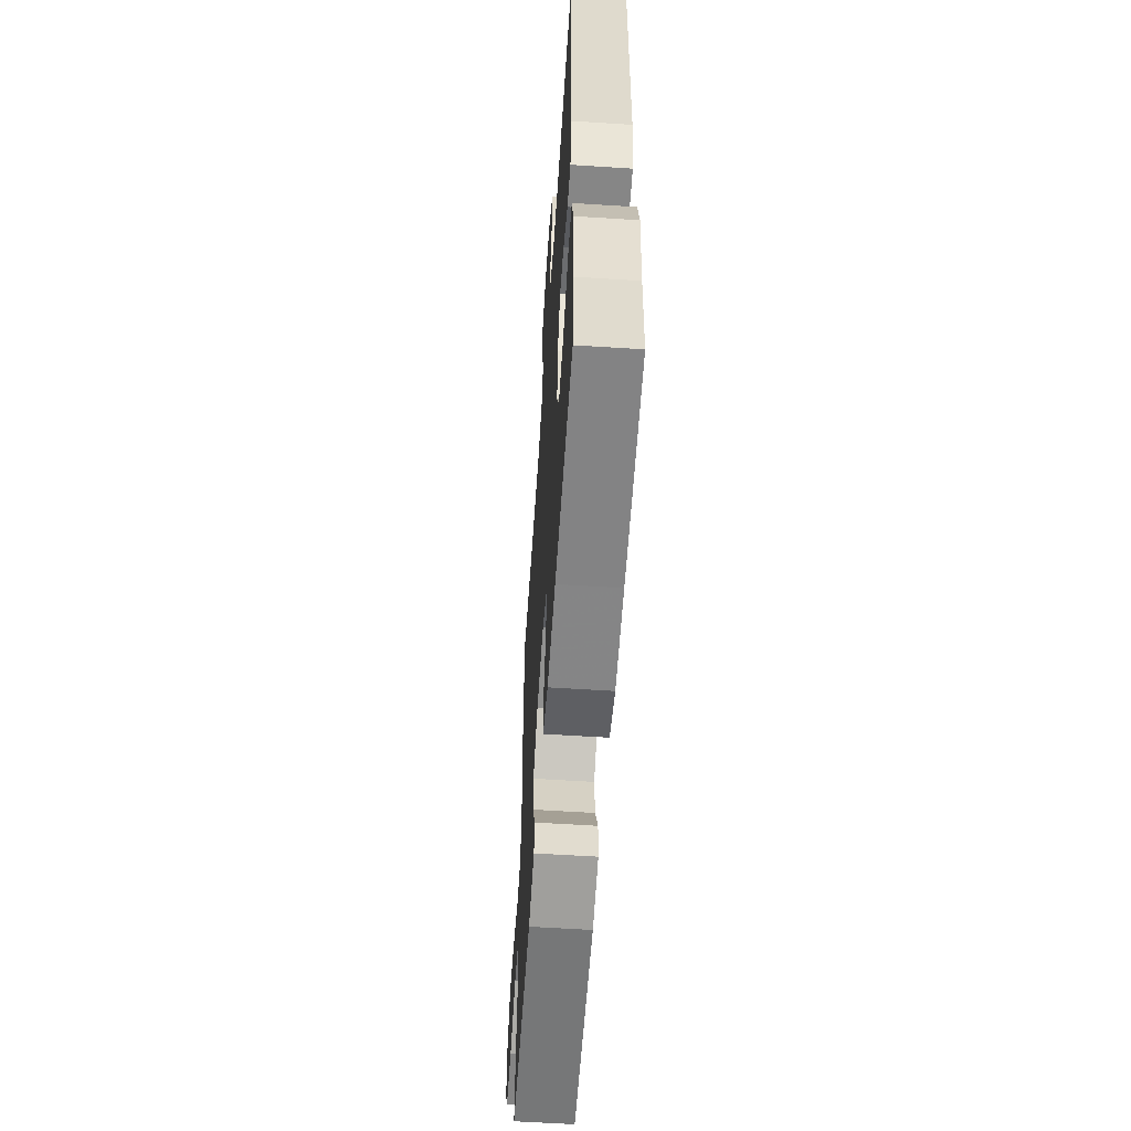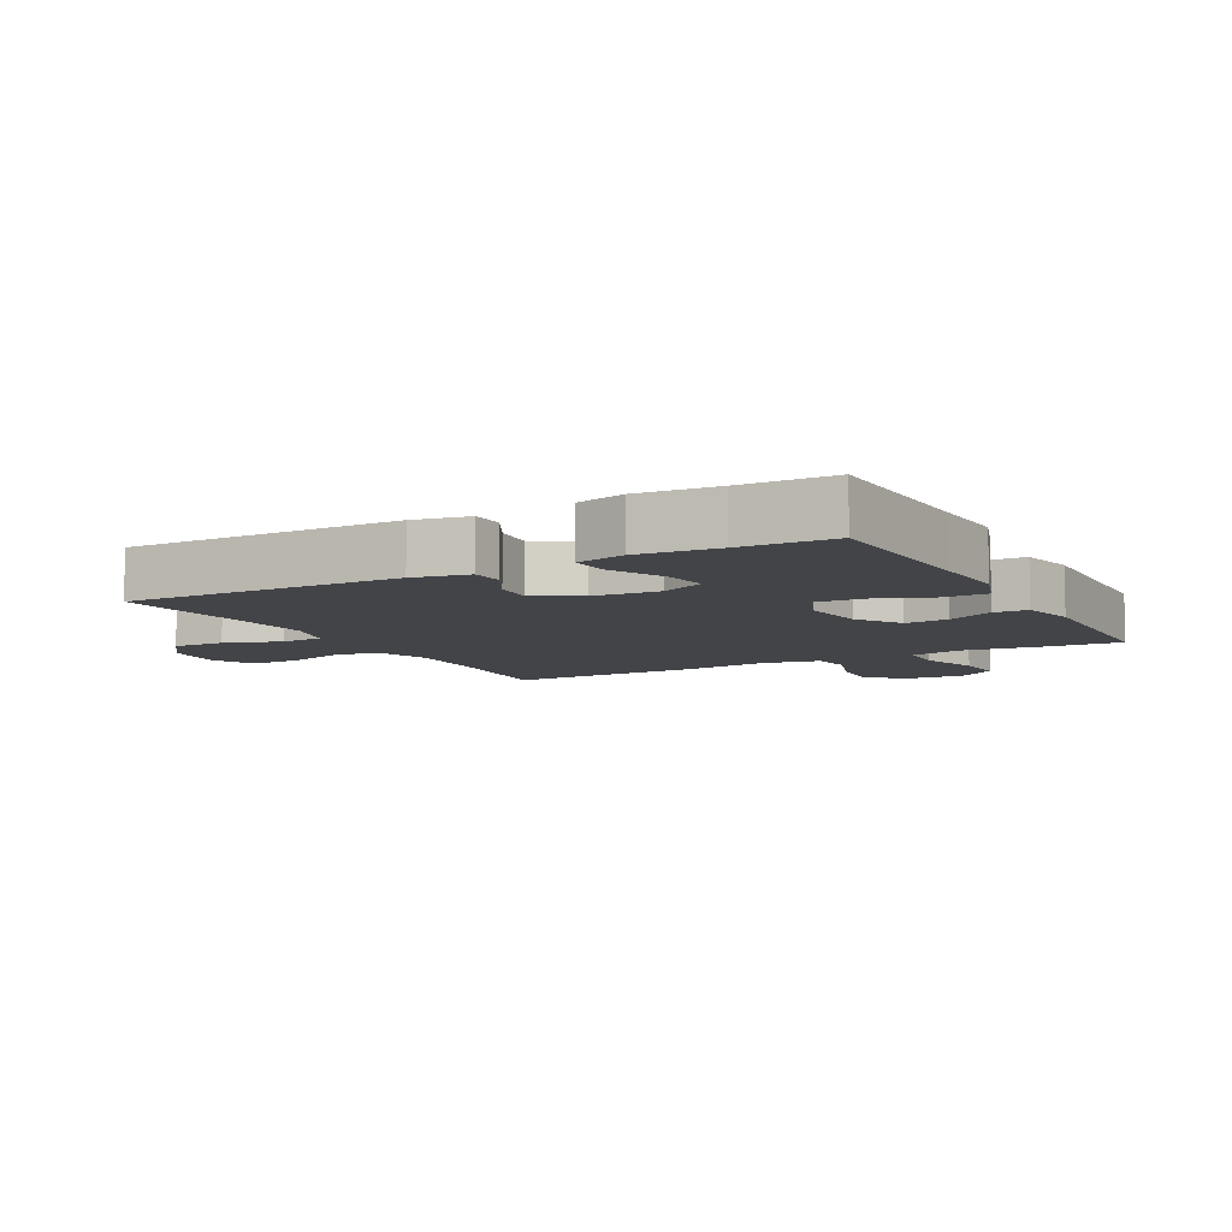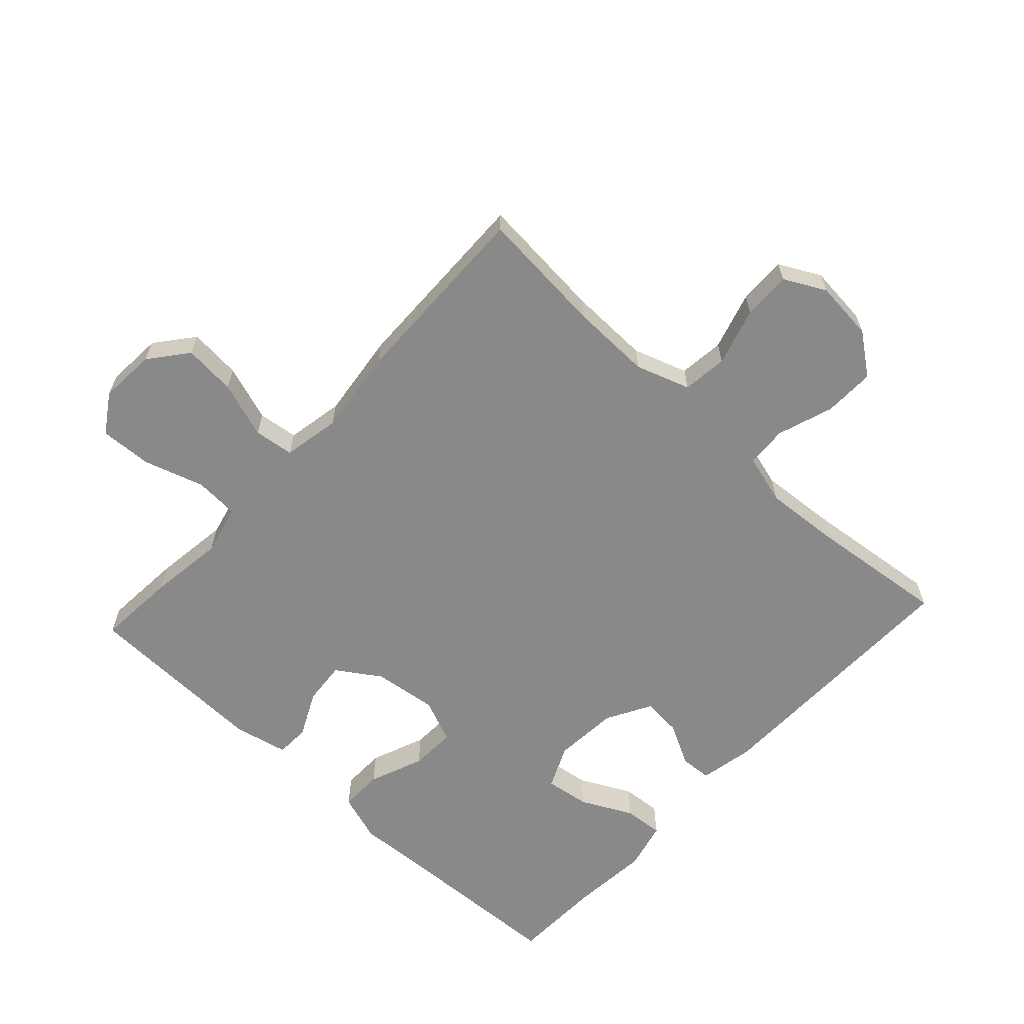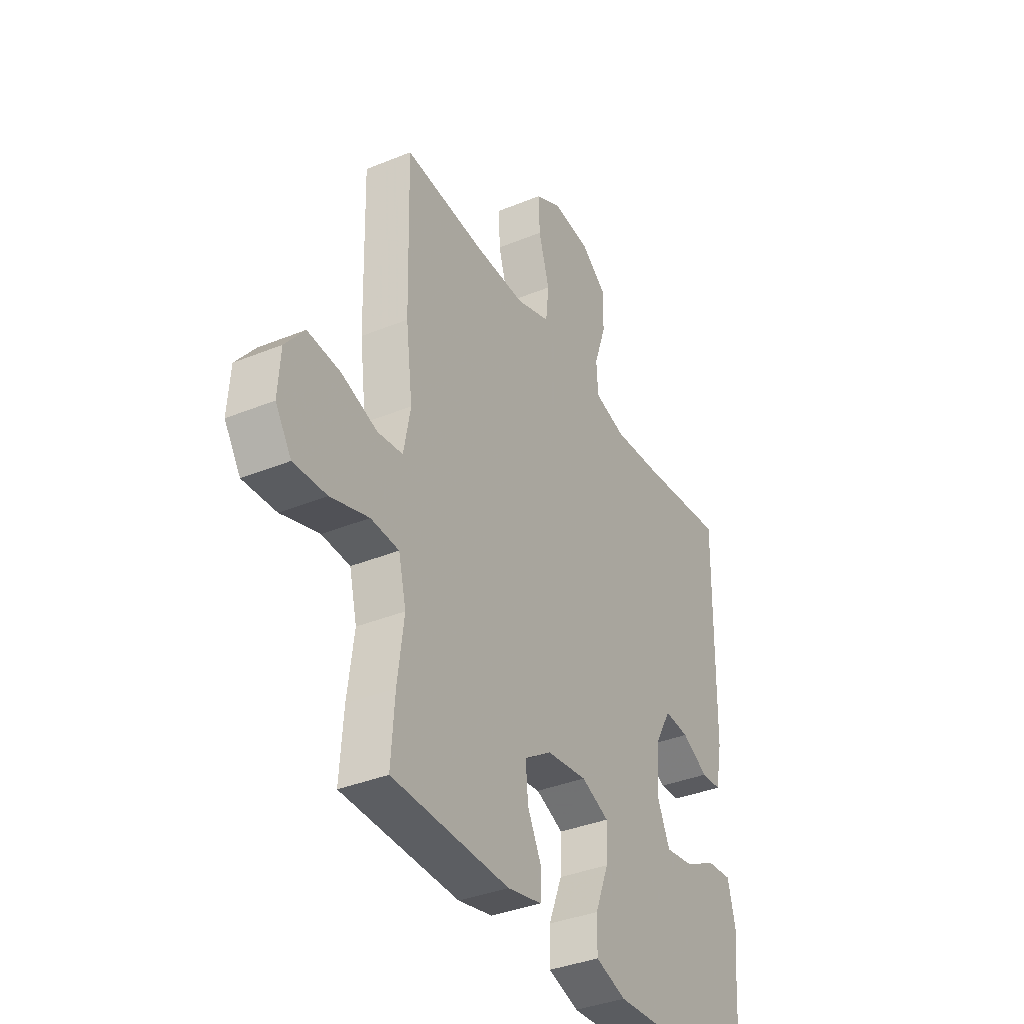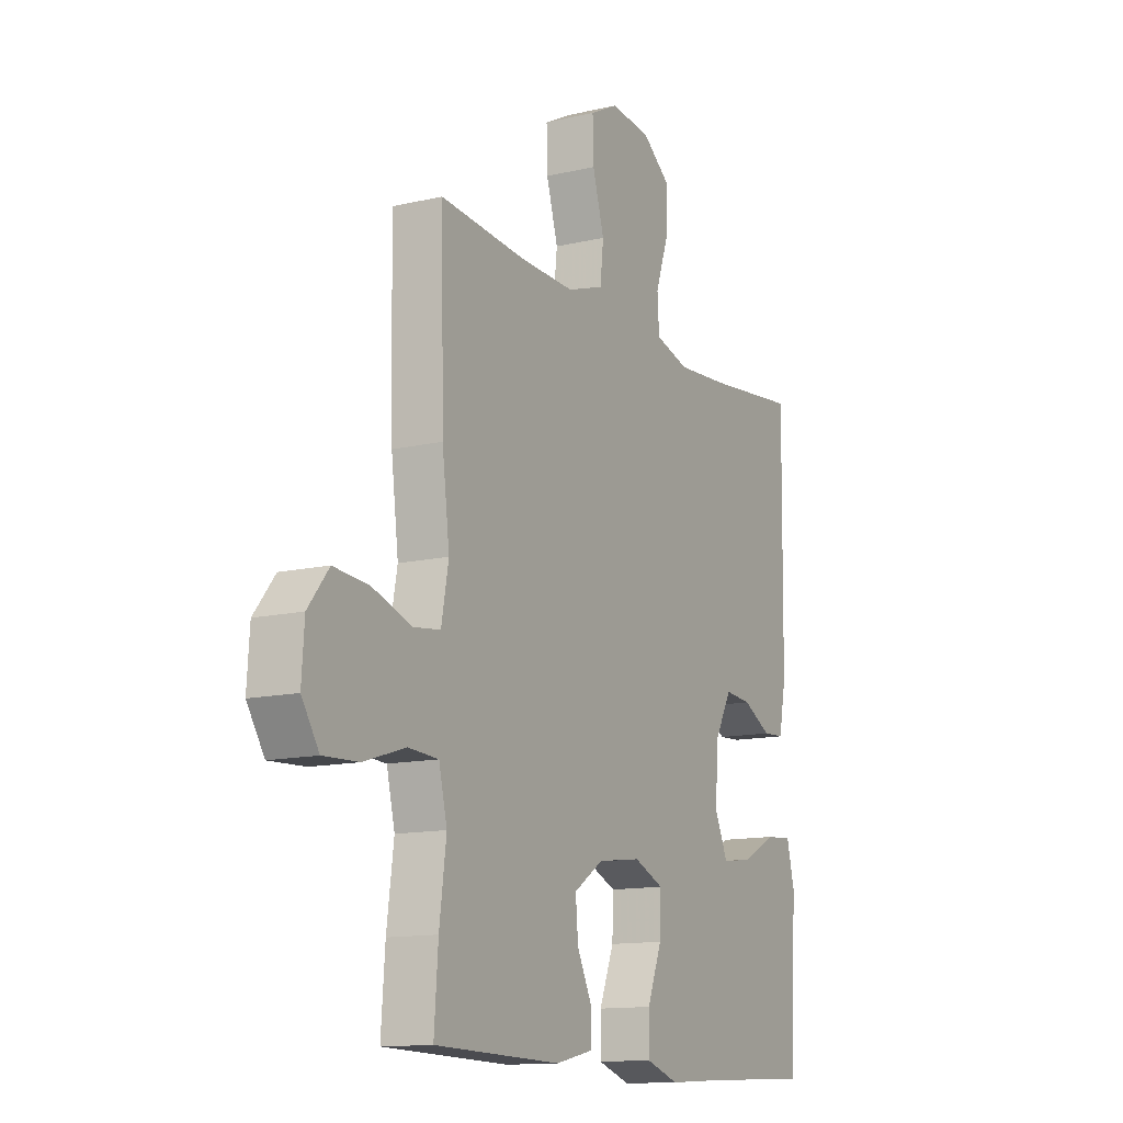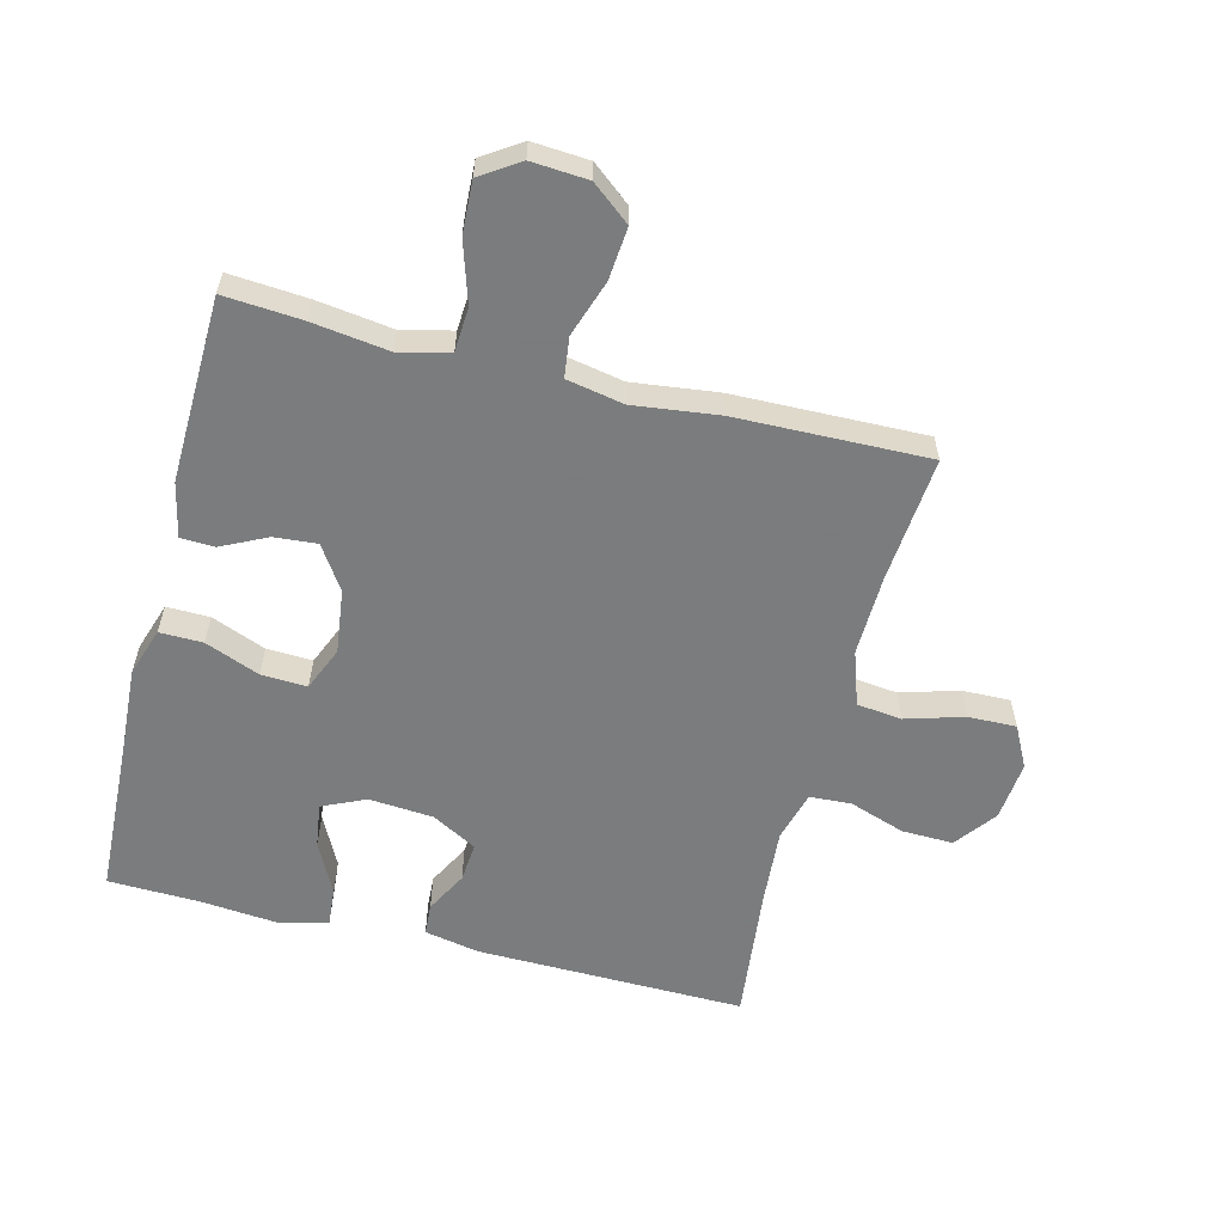
<metadata>
{"format":"obj","ext":"obj","renderer":"f3d","projection":"perspective","resolution":1024,"background":"white","views":[{"elev":-58.6,"azim":86.2,"up":"+Z"},{"elev":-8.0,"azim":118.5,"up":"+Y"},{"elev":-63.2,"azim":-42.8,"up":"+Y"},{"elev":-36.7,"azim":-62.0,"up":"+Z"},{"elev":-13.0,"azim":-61.8,"up":"+Z"},{"elev":-58.6,"azim":-104.3,"up":"+Y"}]}
</metadata>
<code>
v -0.5 0.07 -0.5
v -0.491 0.07 -0.377
v -0.475 0.07 -0.257
v -0.494 0.07 -0.178
v -0.564 0.07 -0.174
v -0.659 0.07 -0.204
v -0.741 0.07 -0.208
v -0.781 0.07 -0.147
v -0.775 0.07 -0.058
v -0.727 0.07 0.002
v -0.645 0.07 -0.005
v -0.556 0.07 -0.035
v -0.493 0.07 -0.027
v -0.476 0.07 0.063
v -0.493 0.07 0.198
v -0.5 0.07 0.5
v -0.301 0.07 0.483
v -0.174 0.07 0.48
v -0.089 0.07 0.509
v -0.081 0.07 0.58
v -0.108 0.07 0.671
v -0.11 0.07 0.747
v -0.045 0.07 0.781
v 0.049 0.07 0.772
v 0.114 0.07 0.723
v 0.112 0.07 0.642
v 0.082 0.07 0.554
v 0.086 0.07 0.489
v 0.165 0.07 0.467
v 0.285 0.07 0.476
v 0.5 0.07 0.5
v 0.494 0.07 0.076
v 0.477 0.07 -0.01
v 0.427 0.07 -0.013
v 0.361 0.07 0.022
v 0.299 0.07 0.027
v 0.26 0.07 -0.043
v 0.252 0.07 -0.145
v 0.283 0.07 -0.213
v 0.353 0.07 -0.203
v 0.434 0.07 -0.162
v 0.496 0.07 -0.157
v 0.515 0.07 -0.233
v 0.504 0.07 -0.356
v 0.5 0.07 -0.5
v 0.236 0.07 -0.512
v 0.115 0.07 -0.519
v 0.039 0.07 -0.494
v 0.04 0.07 -0.426
v 0.074 0.07 -0.34
v 0.077 0.07 -0.268
v 0.008 0.07 -0.239
v -0.093 0.07 -0.252
v -0.161 0.07 -0.297
v -0.155 0.07 -0.365
v -0.12 0.07 -0.436
v -0.122 0.07 -0.489
v -0.208 0.07 -0.508
v -0.5 0 -0.5
v -0.491 0 -0.377
v -0.475 0 -0.257
v -0.494 0 -0.178
v -0.564 0 -0.174
v -0.659 0 -0.204
v -0.741 0 -0.208
v -0.781 0 -0.147
v -0.775 0 -0.058
v -0.727 0 0.002
v -0.645 0 -0.005
v -0.556 0 -0.035
v -0.493 0 -0.027
v -0.476 0 0.063
v -0.493 0 0.198
v -0.5 0 0.5
v -0.301 0 0.483
v -0.174 0 0.48
v -0.089 0 0.509
v -0.081 0 0.58
v -0.108 0 0.671
v -0.11 0 0.747
v -0.045 0 0.781
v 0.049 0 0.772
v 0.114 0 0.723
v 0.112 0 0.642
v 0.082 0 0.554
v 0.086 0 0.489
v 0.165 0 0.467
v 0.285 0 0.476
v 0.5 0 0.5
v 0.494 0 0.076
v 0.477 0 -0.01
v 0.427 0 -0.013
v 0.361 0 0.022
v 0.299 0 0.027
v 0.26 0 -0.043
v 0.252 0 -0.145
v 0.283 0 -0.213
v 0.353 0 -0.203
v 0.434 0 -0.162
v 0.496 0 -0.157
v 0.515 0 -0.233
v 0.504 0 -0.356
v 0.5 0 -0.5
v 0.236 0 -0.512
v 0.115 0 -0.519
v 0.039 0 -0.494
v 0.04 0 -0.426
v 0.074 0 -0.34
v 0.077 0 -0.268
v 0.008 0 -0.239
v -0.093 0 -0.252
v -0.161 0 -0.297
v -0.155 0 -0.365
v -0.12 0 -0.436
v -0.122 0 -0.489
v -0.208 0 -0.508
f 55 56 57 58
f 54 55 58 1
f 53 54 1 2
f 47 48 49 50
f 46 47 50 51
f 44 45 46 51
f 43 44 51 52
f 40 41 42 43
f 39 40 43
f 32 33 34 35
f 30 31 32 35
f 29 30 35 36
f 28 29 36 37
f 24 25 26 27
f 24 27 28
f 23 24 28
f 20 21 22 23
f 19 20 23 28
f 18 19 28 37
f 14 15 16 17
f 13 14 17 18
f 9 10 11 12
f 7 8 9 12
f 5 6 7 12
f 4 5 12 13
f 3 4 13 18
f 53 2 3 18
f 39 43 52
f 38 39 52
f 38 52 53
f 18 37 38 53
f 116 115 114 113
f 59 116 113 112
f 60 59 112 111
f 108 107 106 105
f 109 108 105 104
f 109 104 103 102
f 110 109 102 101
f 101 100 99 98
f 101 98 97
f 93 92 91 90
f 93 90 89 88
f 94 93 88 87
f 95 94 87 86
f 85 84 83 82
f 86 85 82
f 86 82 81
f 81 80 79 78
f 86 81 78 77
f 95 86 77 76
f 75 74 73 72
f 76 75 72 71
f 70 69 68 67
f 70 67 66 65
f 70 65 64 63
f 71 70 63 62
f 76 71 62 61
f 76 61 60 111
f 110 101 97
f 110 97 96
f 111 110 96
f 111 96 95 76
f 1 59 60 2
f 2 60 61 3
f 3 61 62 4
f 4 62 63 5
f 5 63 64 6
f 6 64 65 7
f 7 65 66 8
f 8 66 67 9
f 9 67 68 10
f 10 68 69 11
f 11 69 70 12
f 12 70 71 13
f 13 71 72 14
f 14 72 73 15
f 15 73 74 16
f 16 74 75 17
f 17 75 76 18
f 18 76 77 19
f 19 77 78 20
f 20 78 79 21
f 21 79 80 22
f 22 80 81 23
f 23 81 82 24
f 24 82 83 25
f 25 83 84 26
f 26 84 85 27
f 27 85 86 28
f 28 86 87 29
f 29 87 88 30
f 30 88 89 31
f 31 89 90 32
f 32 90 91 33
f 33 91 92 34
f 34 92 93 35
f 35 93 94 36
f 36 94 95 37
f 37 95 96 38
f 38 96 97 39
f 39 97 98 40
f 40 98 99 41
f 41 99 100 42
f 42 100 101 43
f 43 101 102 44
f 44 102 103 45
f 45 103 104 46
f 46 104 105 47
f 47 105 106 48
f 48 106 107 49
f 49 107 108 50
f 50 108 109 51
f 51 109 110 52
f 52 110 111 53
f 53 111 112 54
f 54 112 113 55
f 55 113 114 56
f 56 114 115 57
f 57 115 116 58
f 58 116 59 1

</code>
